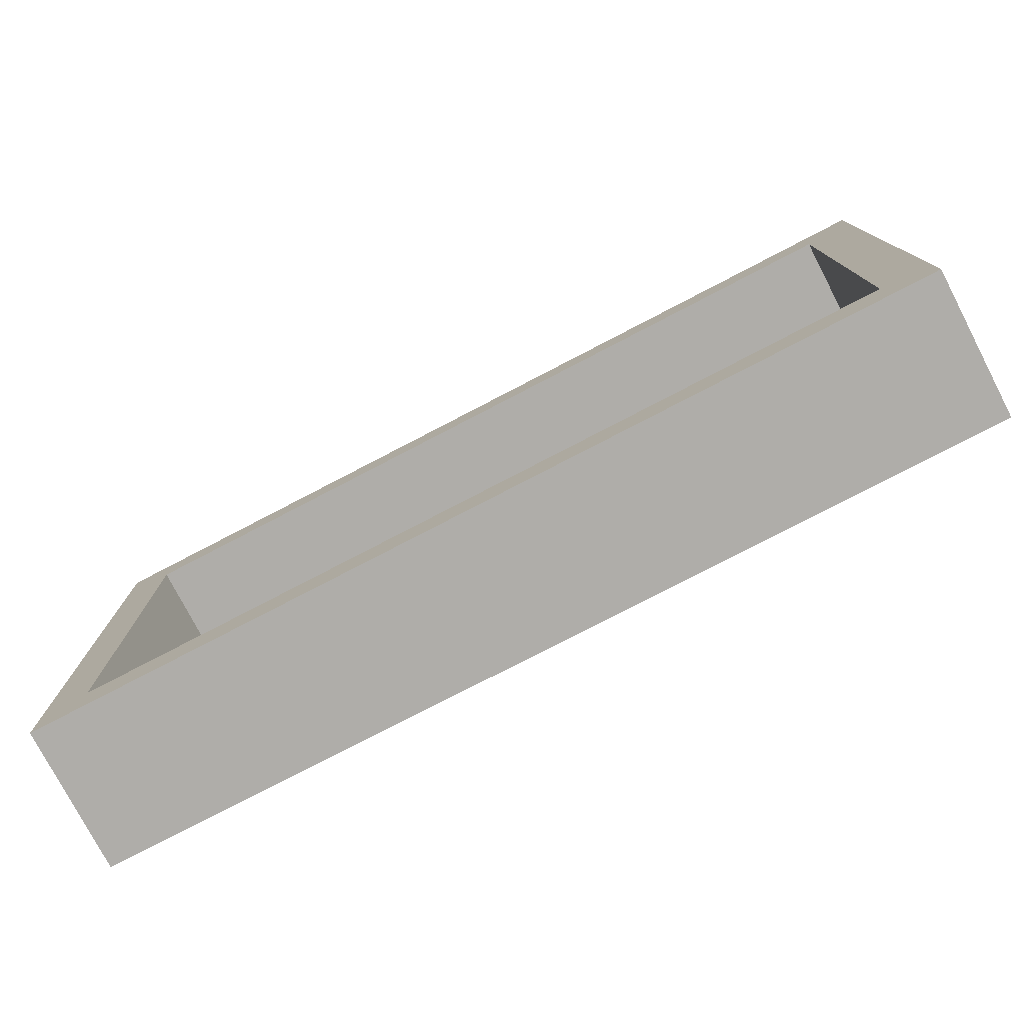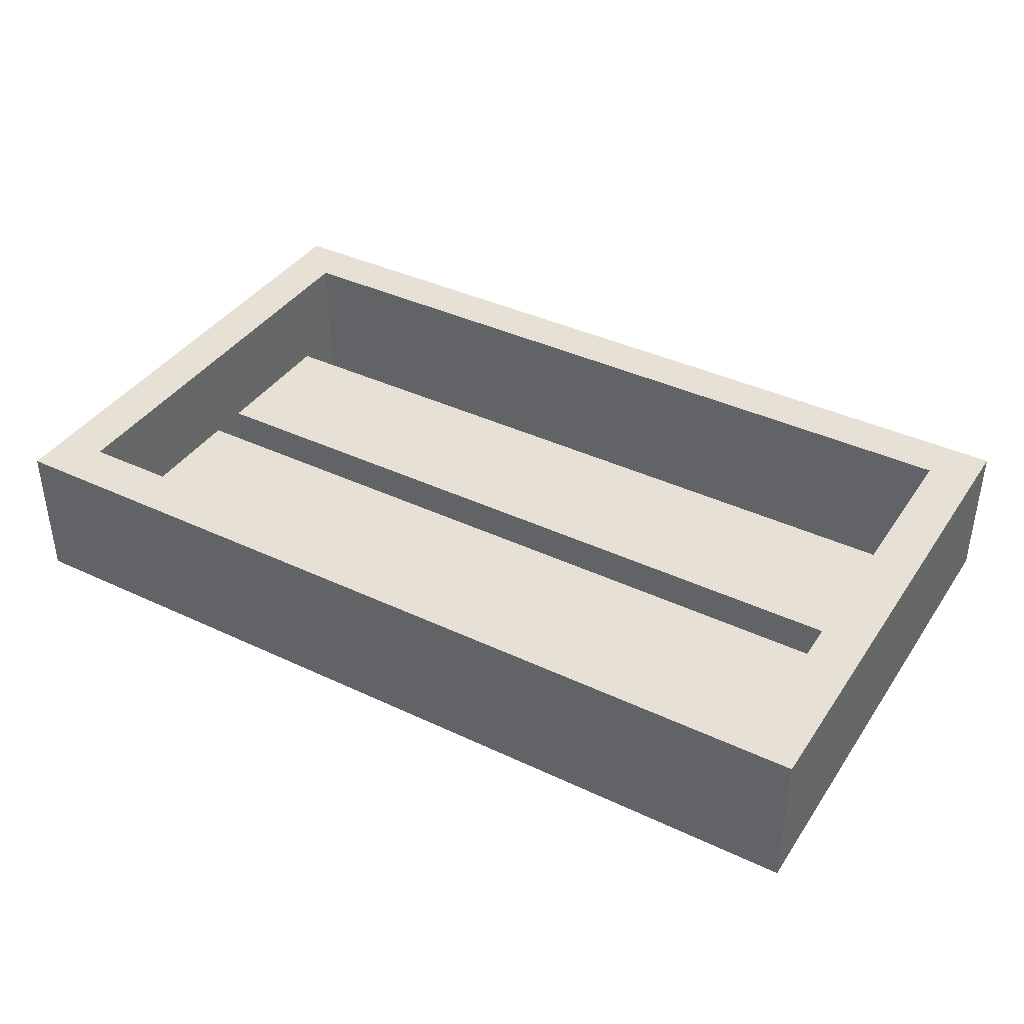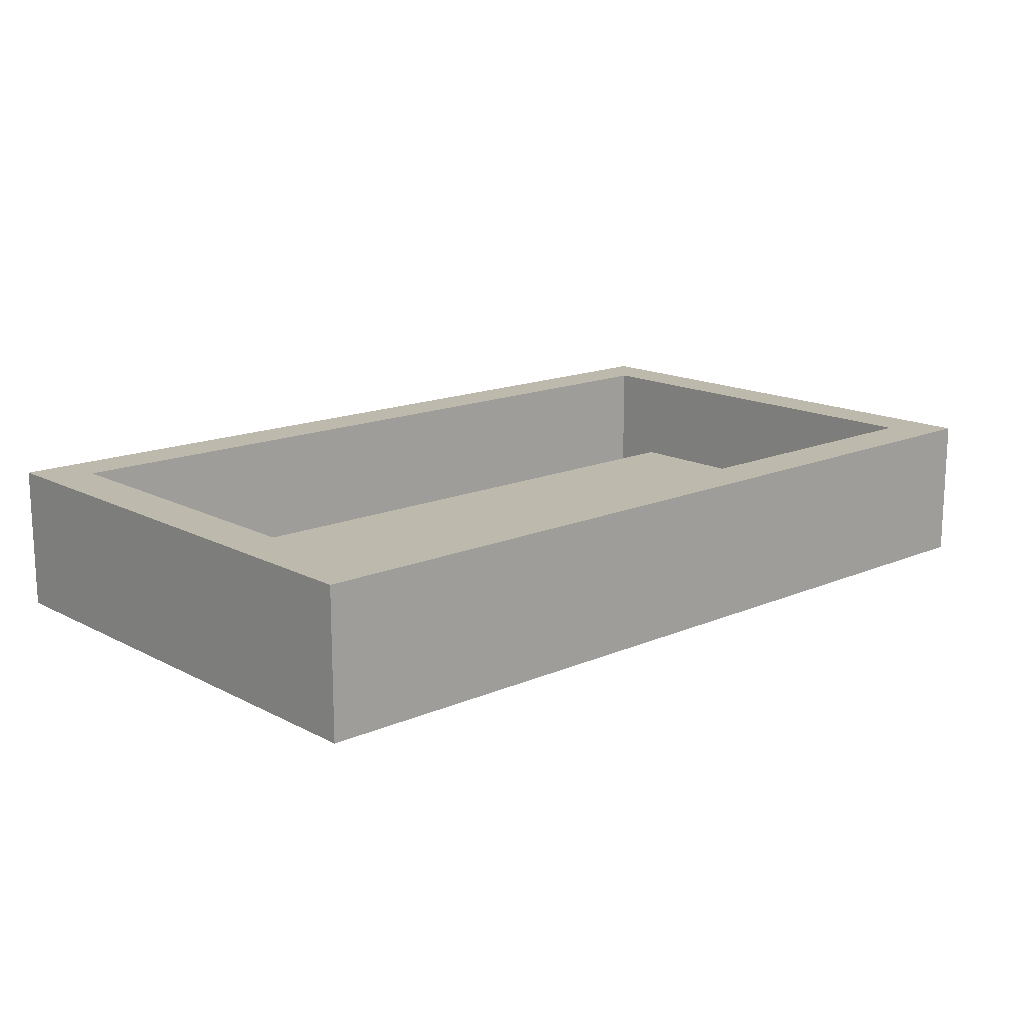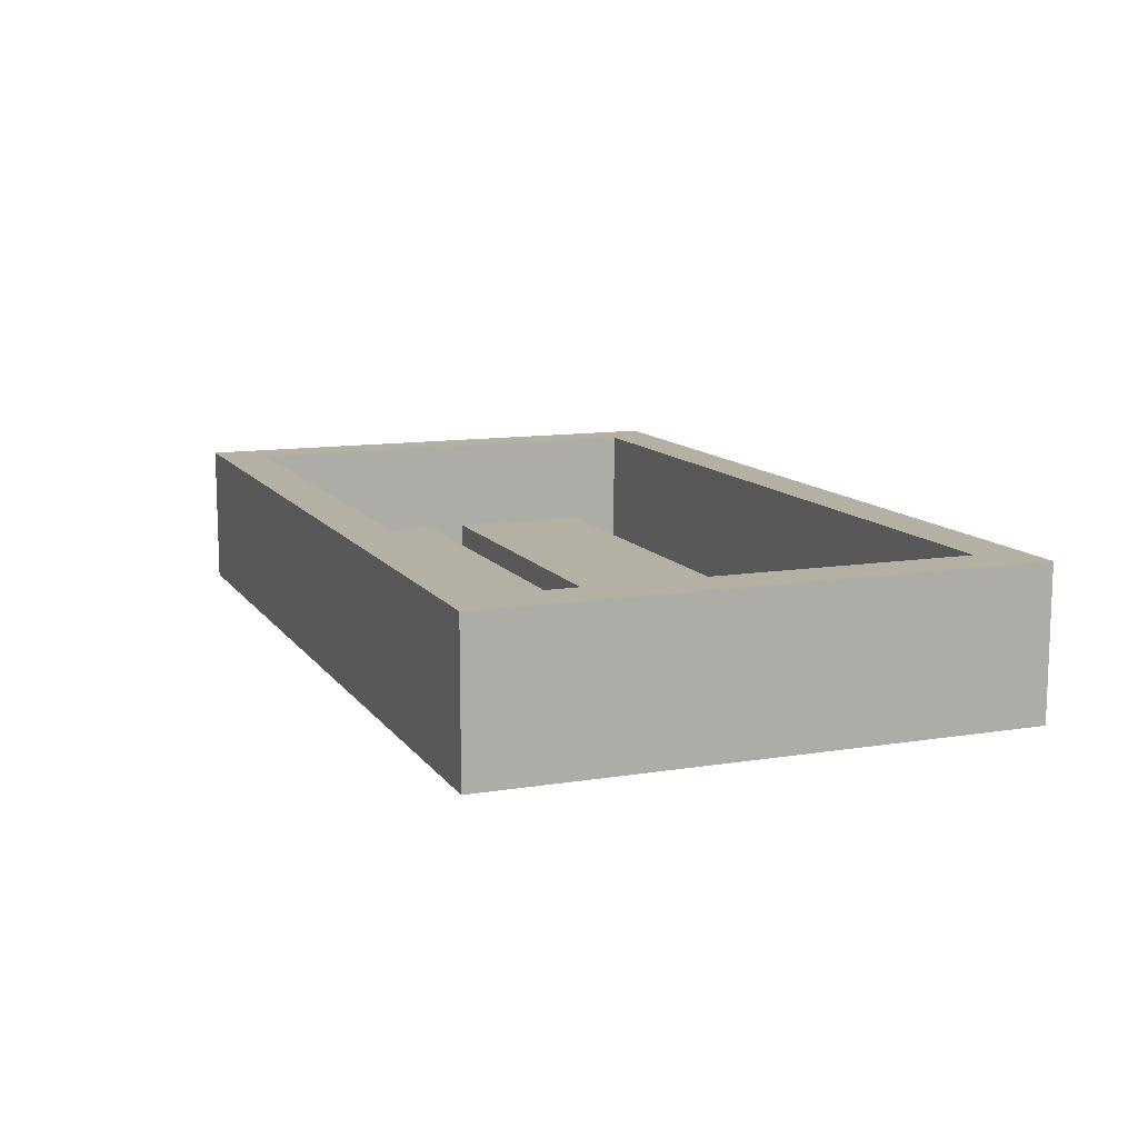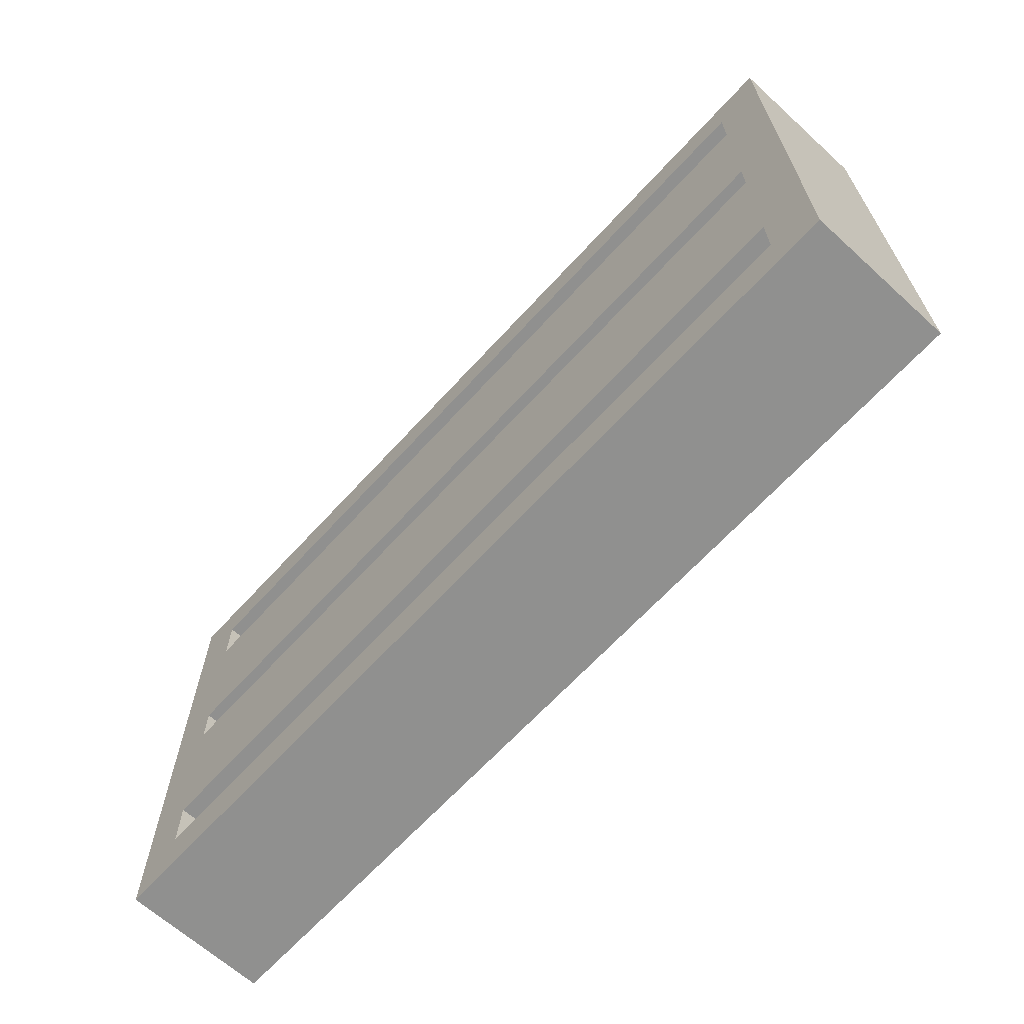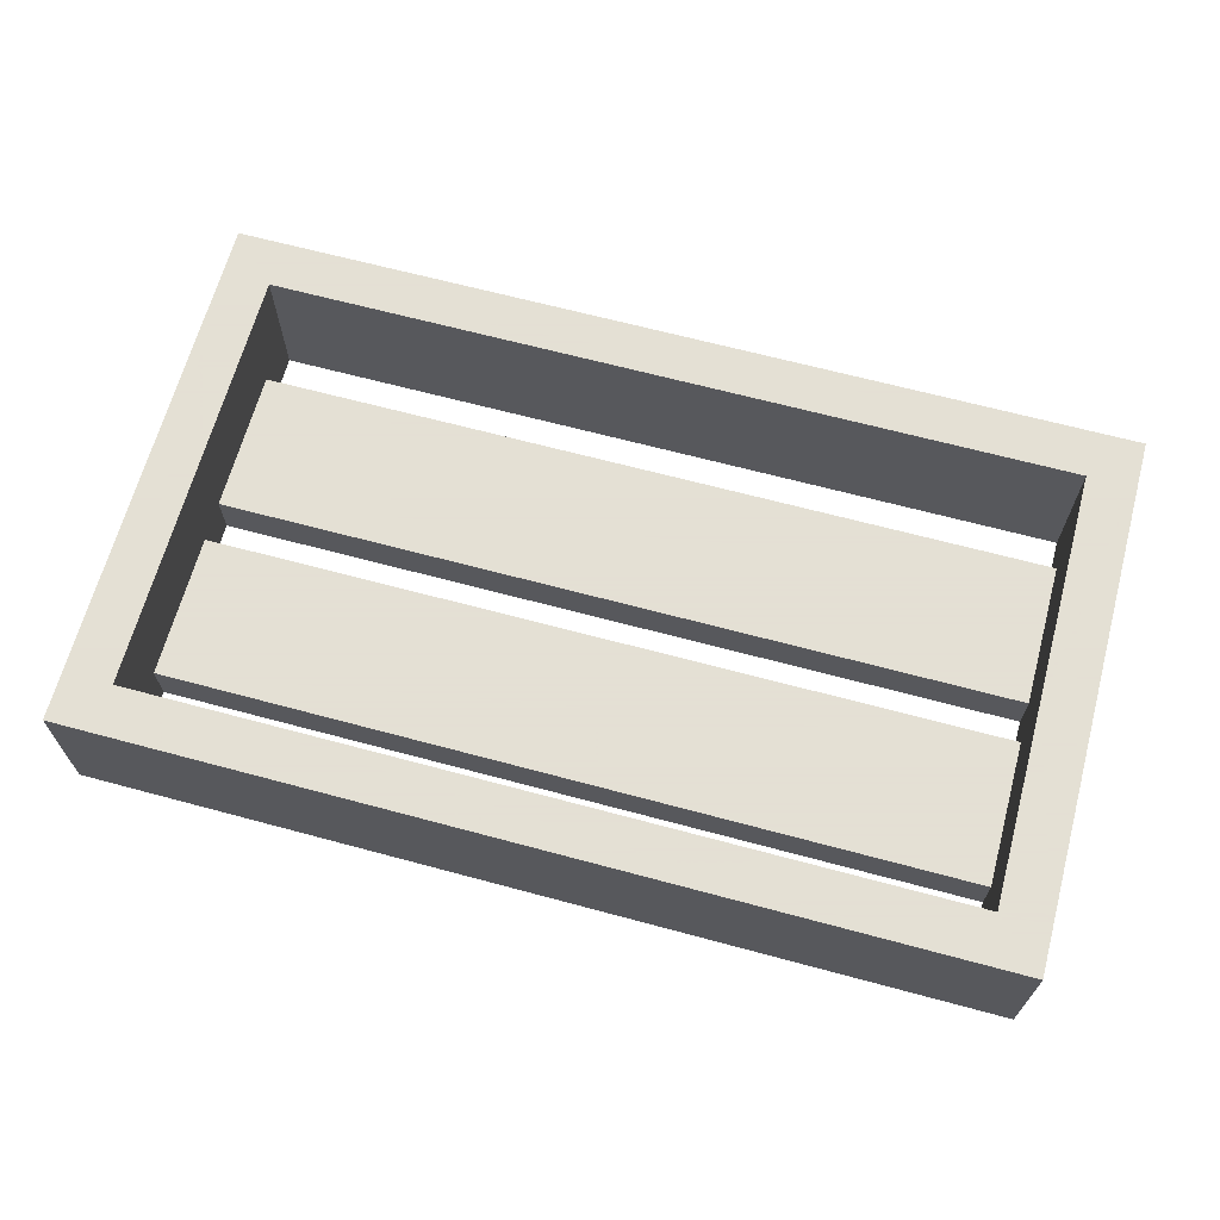
<metadata>
{"format":"obj","ext":"obj","renderer":"f3d","projection":"perspective","resolution":1024,"background":"white","views":[{"elev":-77.3,"azim":27.5,"up":"+Y"},{"elev":39.2,"azim":-149.5,"up":"+Z"},{"elev":15.3,"azim":-42.3,"up":"+Z"},{"elev":11.5,"azim":-111.4,"up":"+Z"},{"elev":-65.6,"azim":-132.4,"up":"+Y"},{"elev":66.2,"azim":15.1,"up":"+Z"}]}
</metadata>
<code>
o obj_0
v 101 		60 		36
v 101 		60 		0
v 89 		60 		0
v 89 		47 		0
v 89 		47 		12
v 89 		47 		36
v 89 		60 		36
v 89 		11 		0
v 89 		1 		0
v 89 		1 		12
v 89 		1 		36
v 89 		11 		36
v 89 		11 		12
v -111 		47 		0
v -111 		47 		12
v -111 		1 		0
v -111 		1 		12
v 101 		-60 		36
v 101 		-60 		0
v 101 		-48 		0
v 101 		-48 		36
v -111 		60 		36
v -111 		60 		0
v 101 		72 		0
v -123 		72 		0
v -123 		72 		36
v 101 		72 		36
v -123 		60 		0
v 89 		-48 		0
v -123 		60 		36
v -111 		-48 		0
v -111 		-48 		36
v 89 		-48 		36
v -123 		-48 		36
v -123 		-48 		0
v 89 		-35 		0
v -123 		-60 		0
v -111 		11 		0
v -123 		-60 		36
v 89 		-35 		36
v 89 		-35 		12
v -111 		11 		12
v -111 		-35 		0
v -111 		-35 		12
g group_0_1206582
f 18 19 20
f 18 20 21
f 7 22 23
f 7 23 3
f 24 25 26
f 24 26 27
f 25 28 30
f 25 30 26
f 27 1 2
f 27 2 24
f 29 31 32
f 29 32 33
f 23 25 3
f 28 25 23
f 25 24 3
f 2 3 24
f 29 19 31
f 30 22 26
f 27 26 22
f 27 22 7
f 27 7 1
f 18 33 32
f 34 35 37
f 34 37 39
f 21 33 18
f 32 34 39
f 32 39 18
f 19 29 20
f 35 31 37
f 19 37 31
f 18 39 37
f 18 37 19
g group_0_4634441
f 4 14 15
f 4 15 5
f 9 16 17
f 9 17 10
f 8 38 14
f 8 14 4
f 5 15 42
f 5 42 13
f 36 43 16
f 36 16 9
f 10 17 44
f 10 44 41
f 13 42 38
f 13 38 8
f 41 44 43
f 41 43 36
g group_0_13165757
f 3 4 5
f 6 7 5
f 3 5 7
f 8 9 10
f 11 12 10
f 12 13 10
f 8 10 13
f 1 7 6
f 1 12 11
f 2 4 3
f 2 9 8
f 33 41 29
f 40 41 33
f 36 29 41
f 28 35 34
f 28 34 30
f 14 23 15
f 22 15 23
f 21 40 33
f 16 38 17
f 38 42 17
f 32 17 42
f 34 32 30
f 22 30 32
f 31 44 32
f 43 44 31
f 32 44 17
f 15 22 42
f 32 42 22
f 14 38 28
f 23 14 28
f 35 28 38
f 38 16 35
f 16 43 35
f 31 35 43
f 20 29 36
f 12 1 6
f 2 8 4
f 6 5 13
f 6 13 12
f 2 1 20
f 21 20 1
f 1 11 21
f 40 21 11
f 2 20 9
f 36 9 20
f 11 10 41
f 11 41 40

</code>
